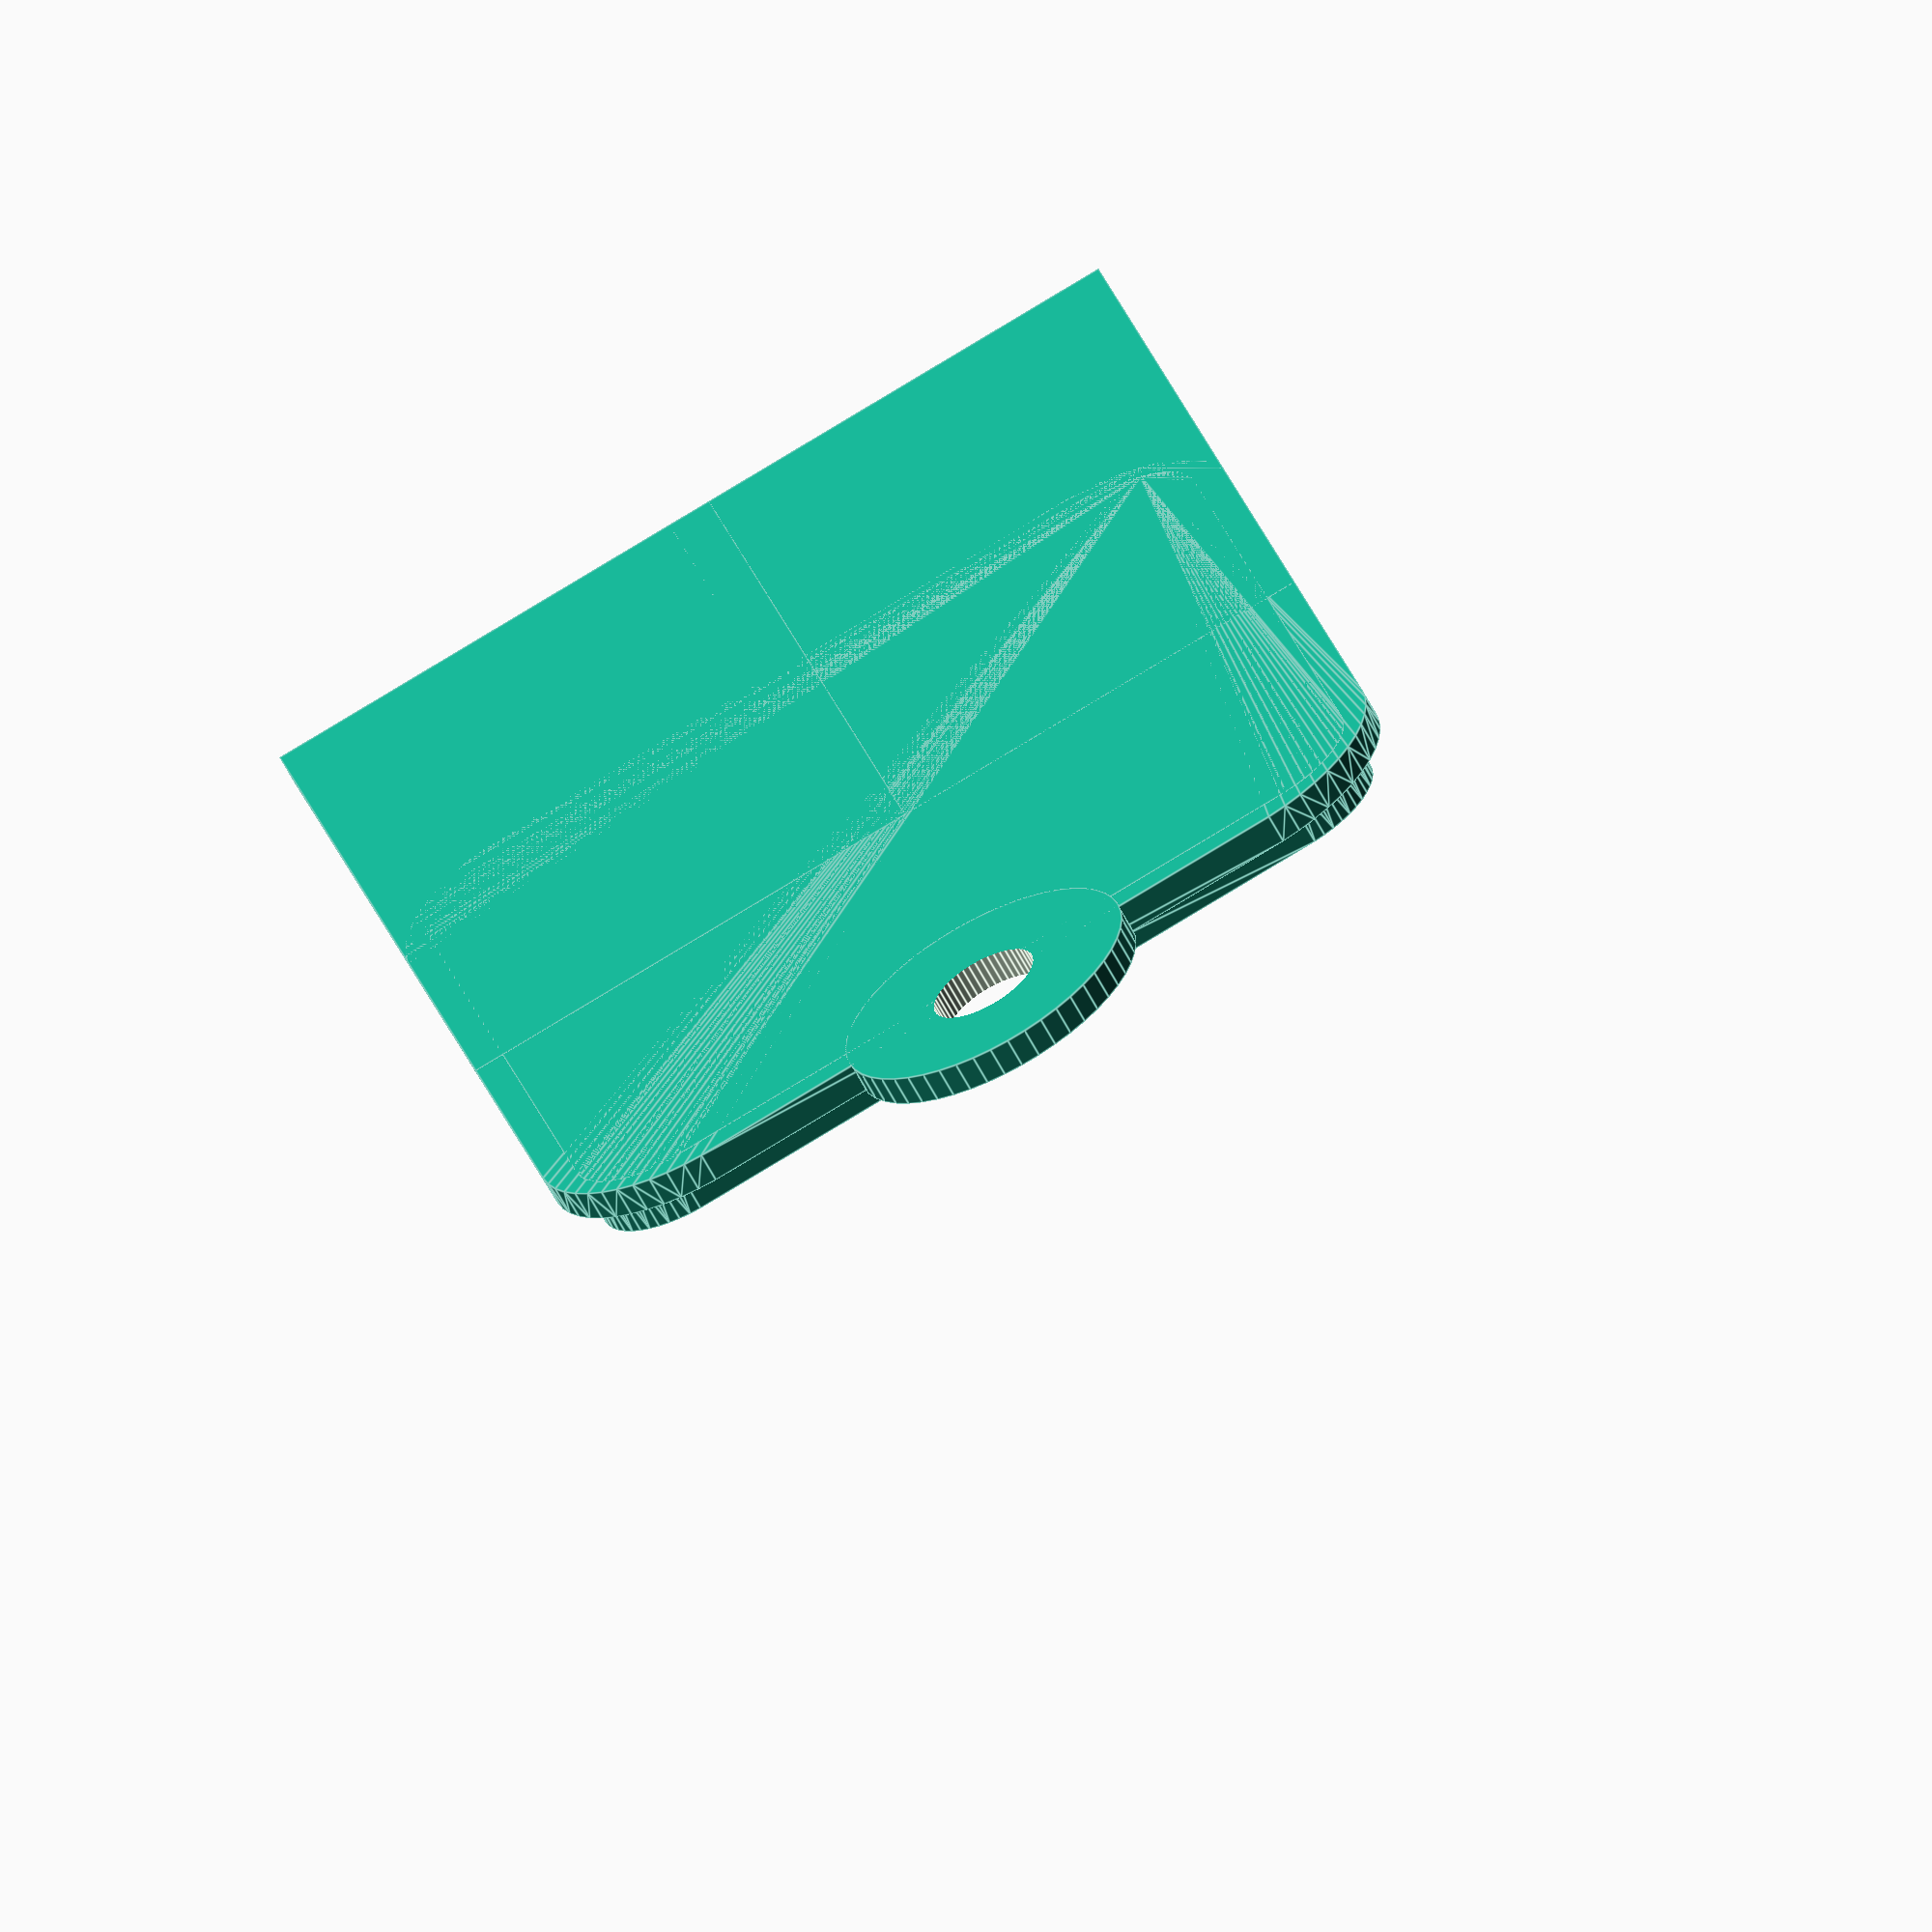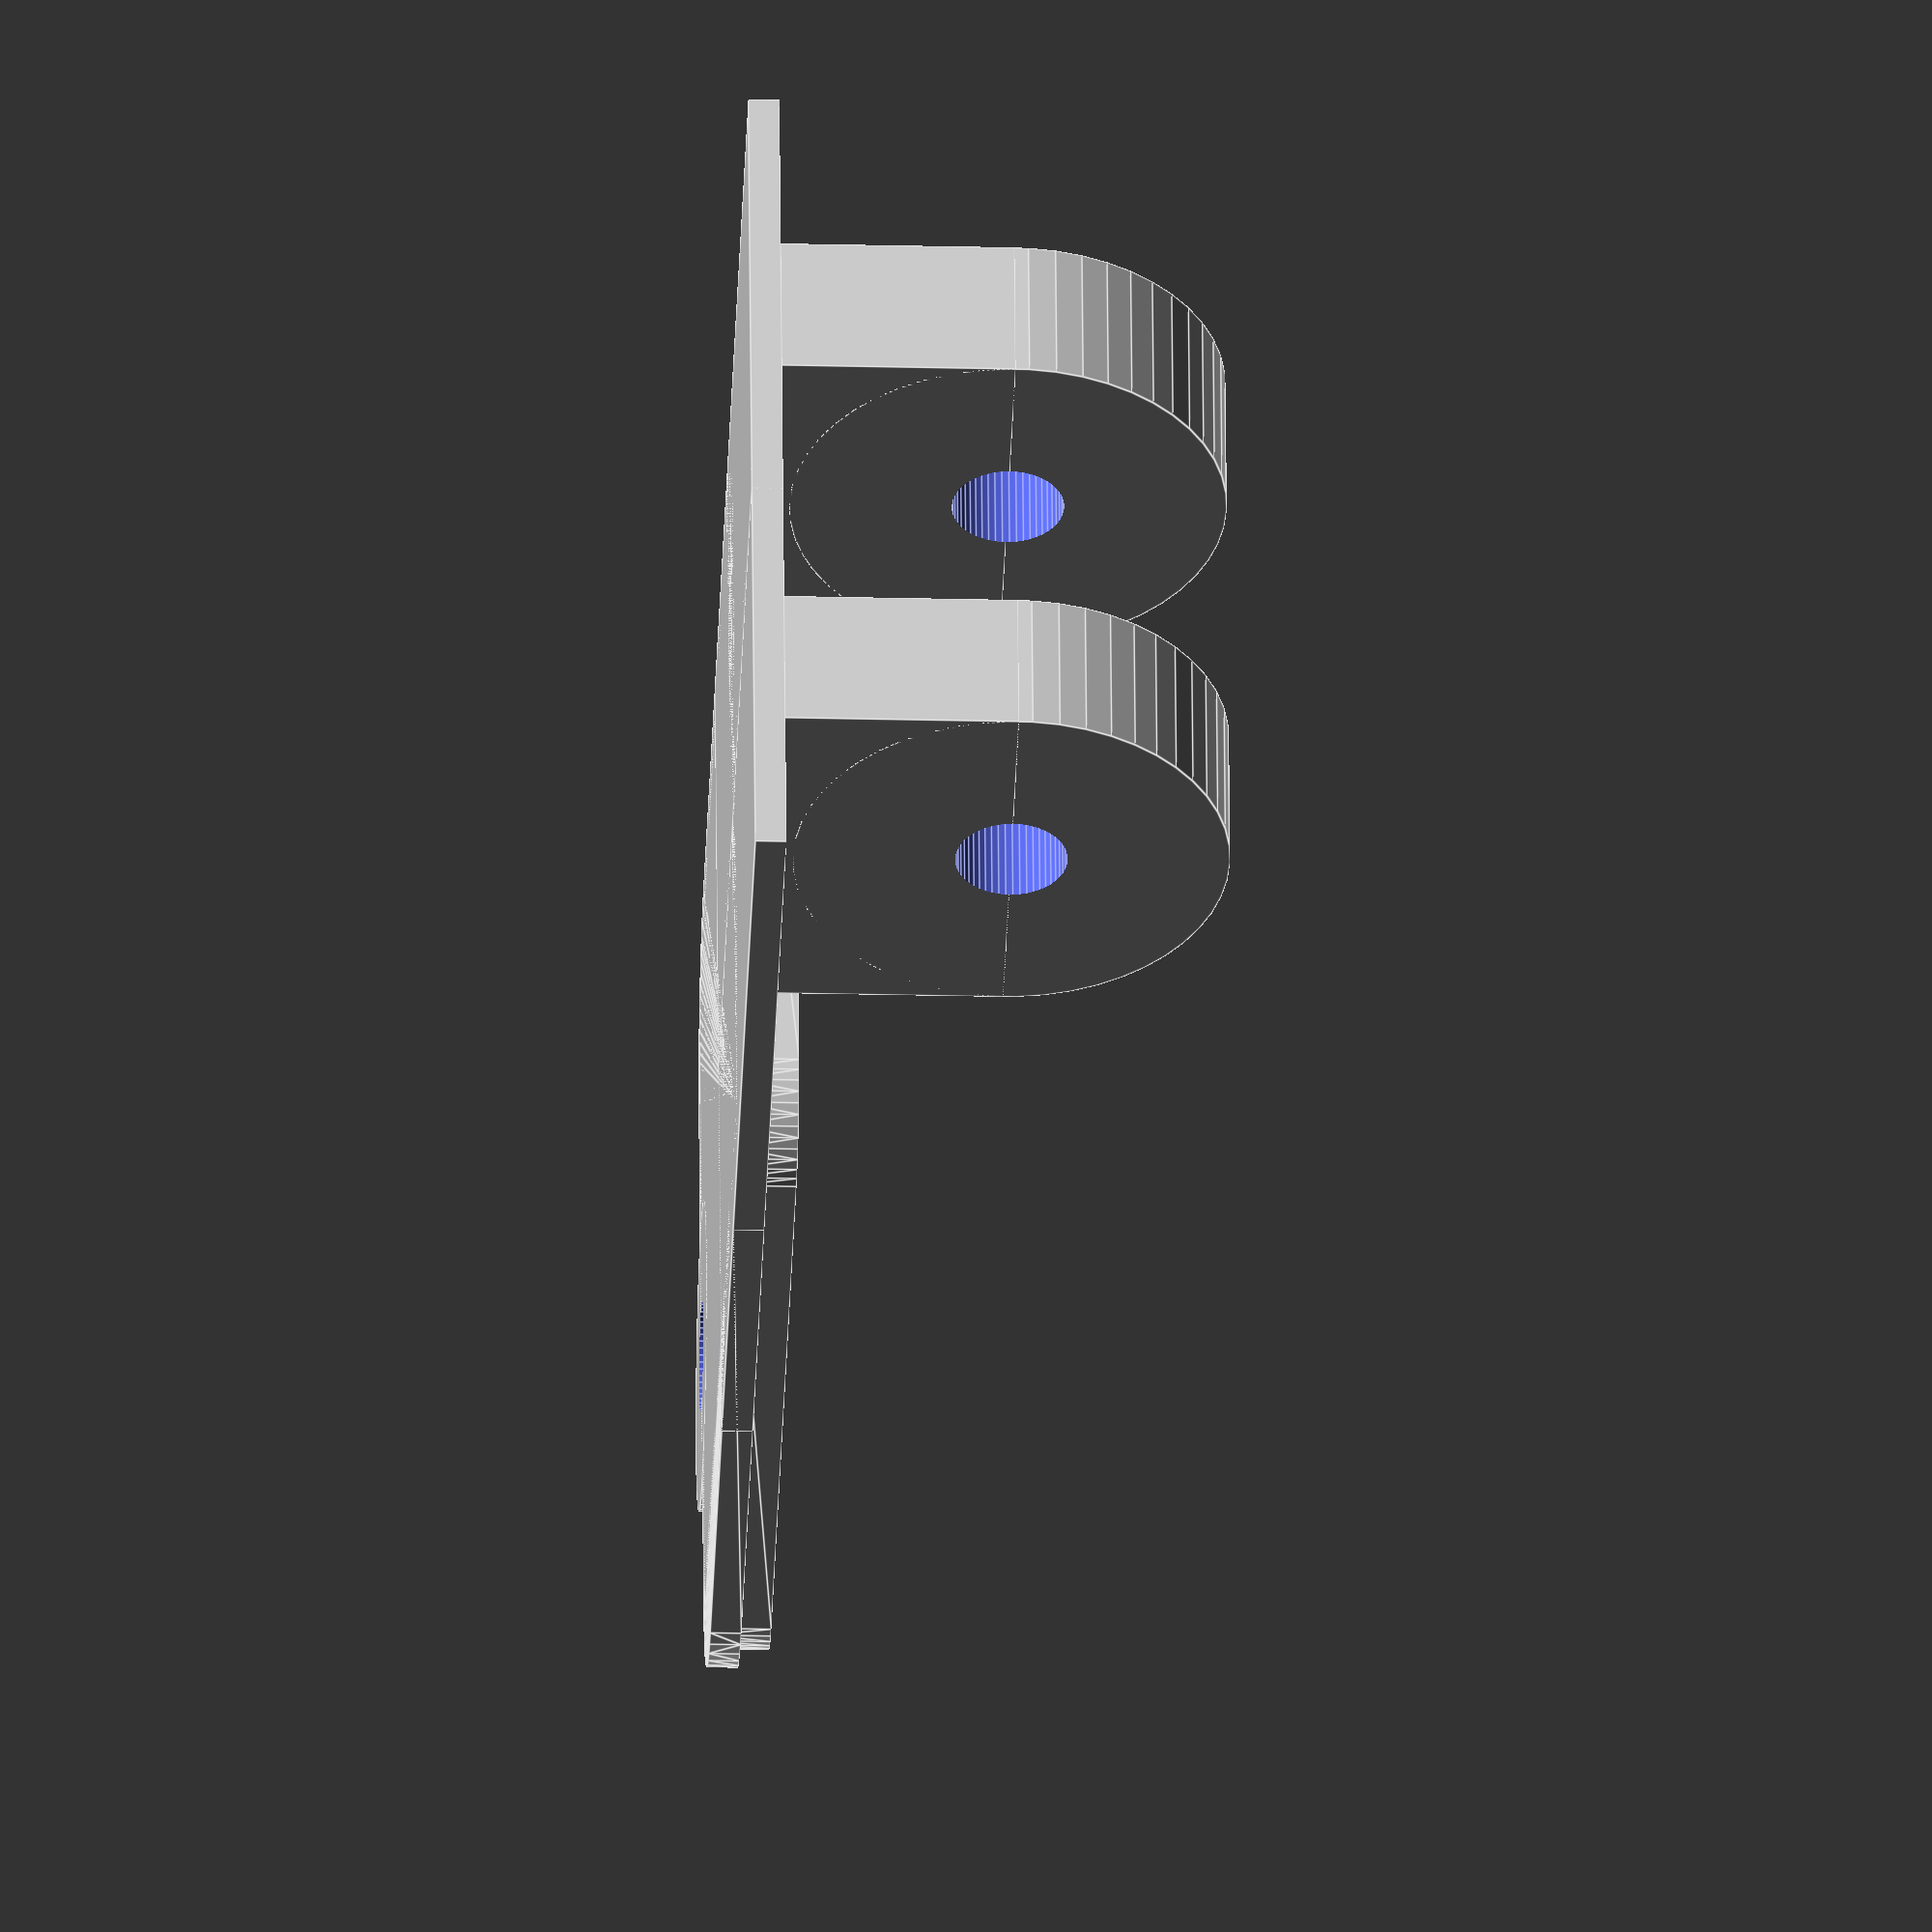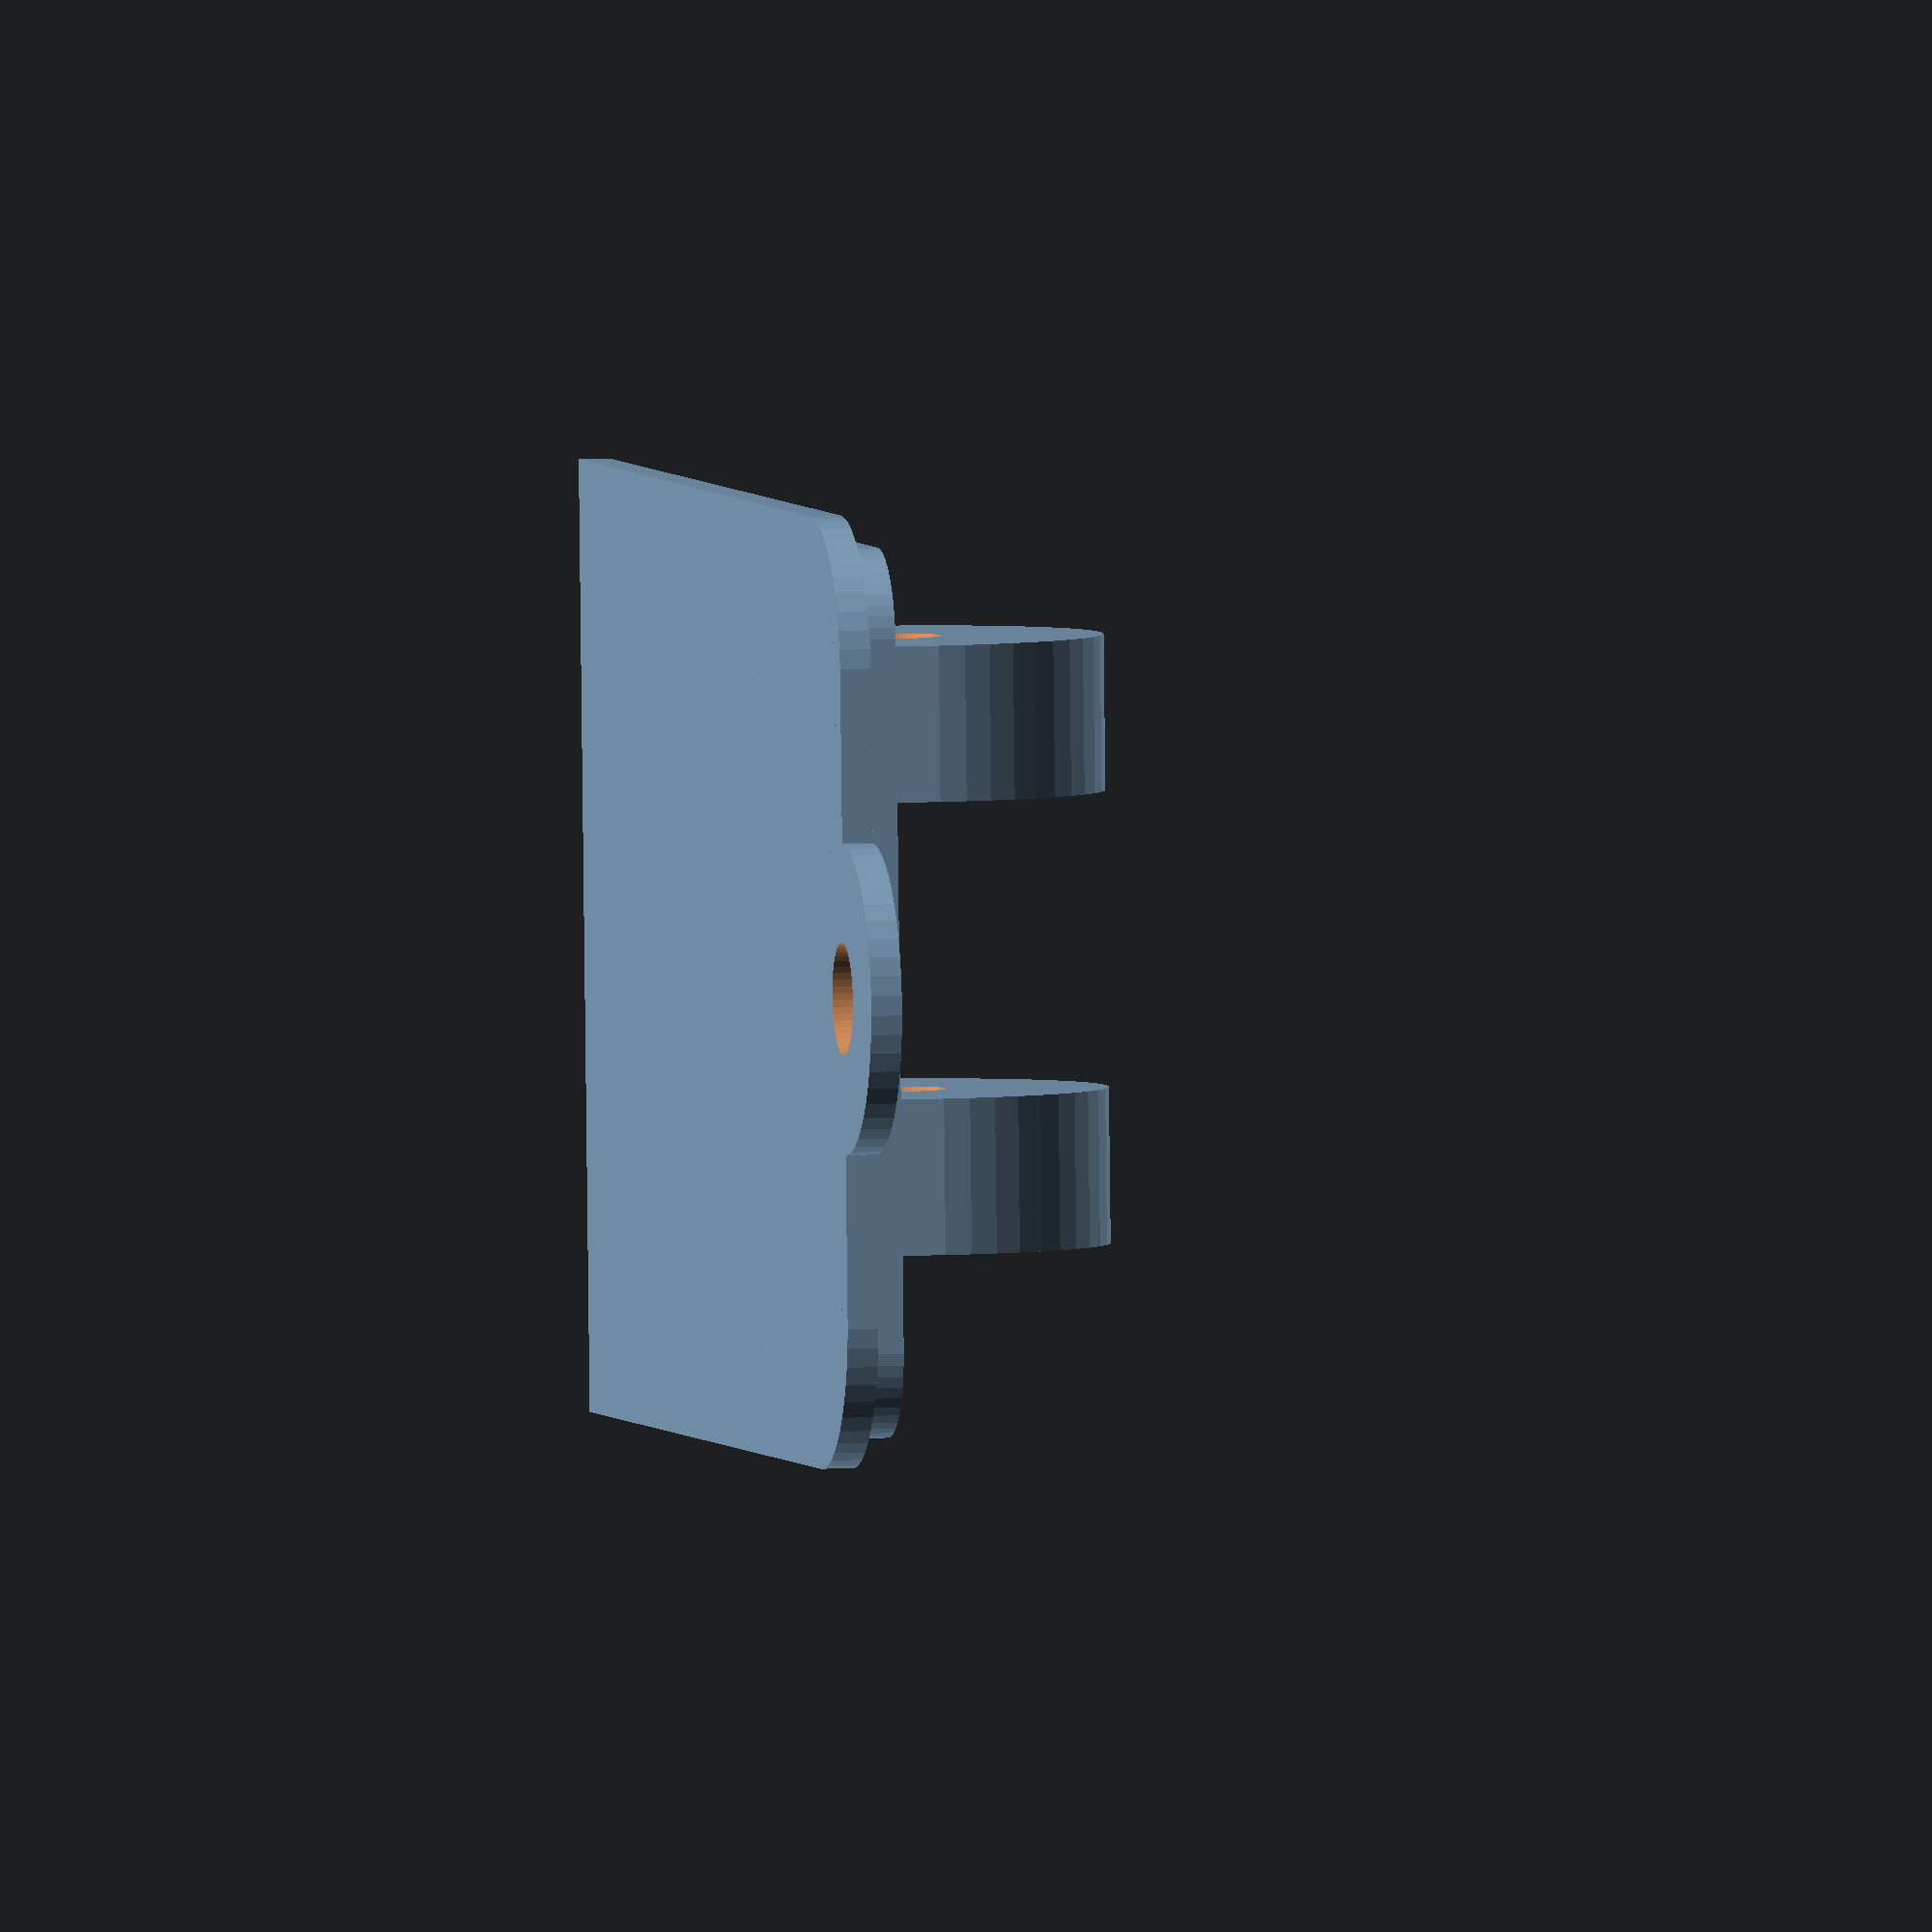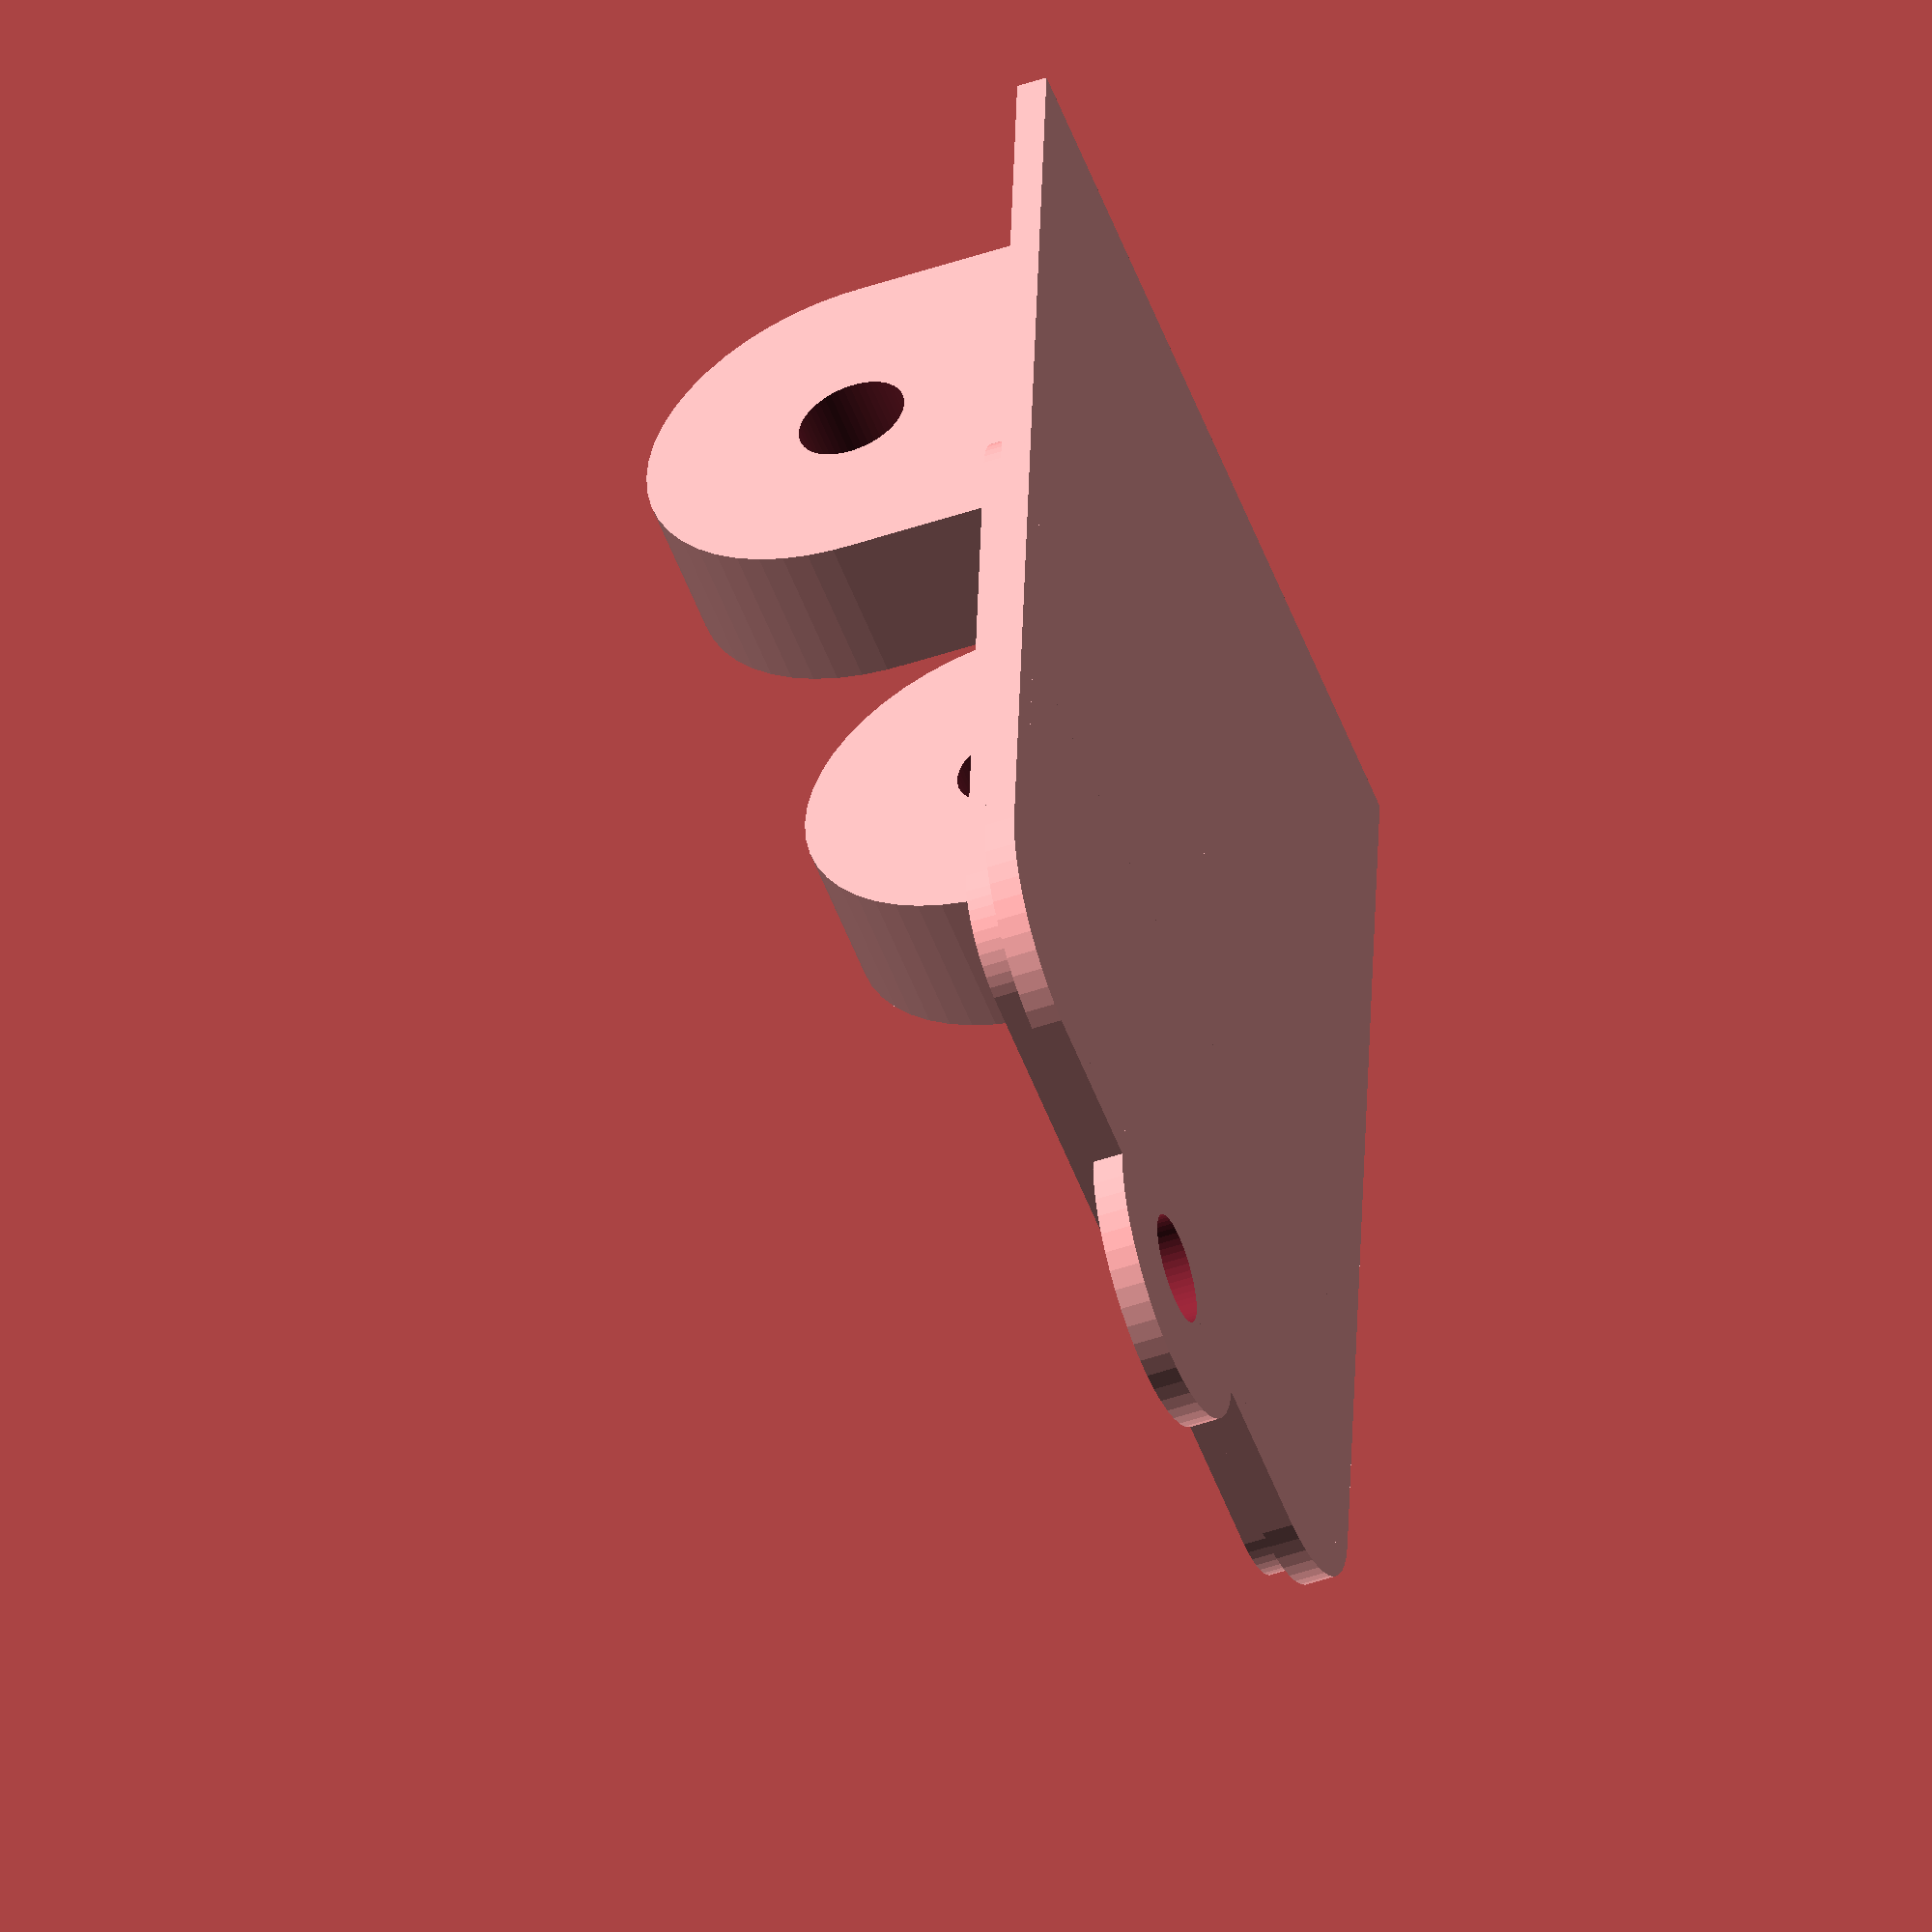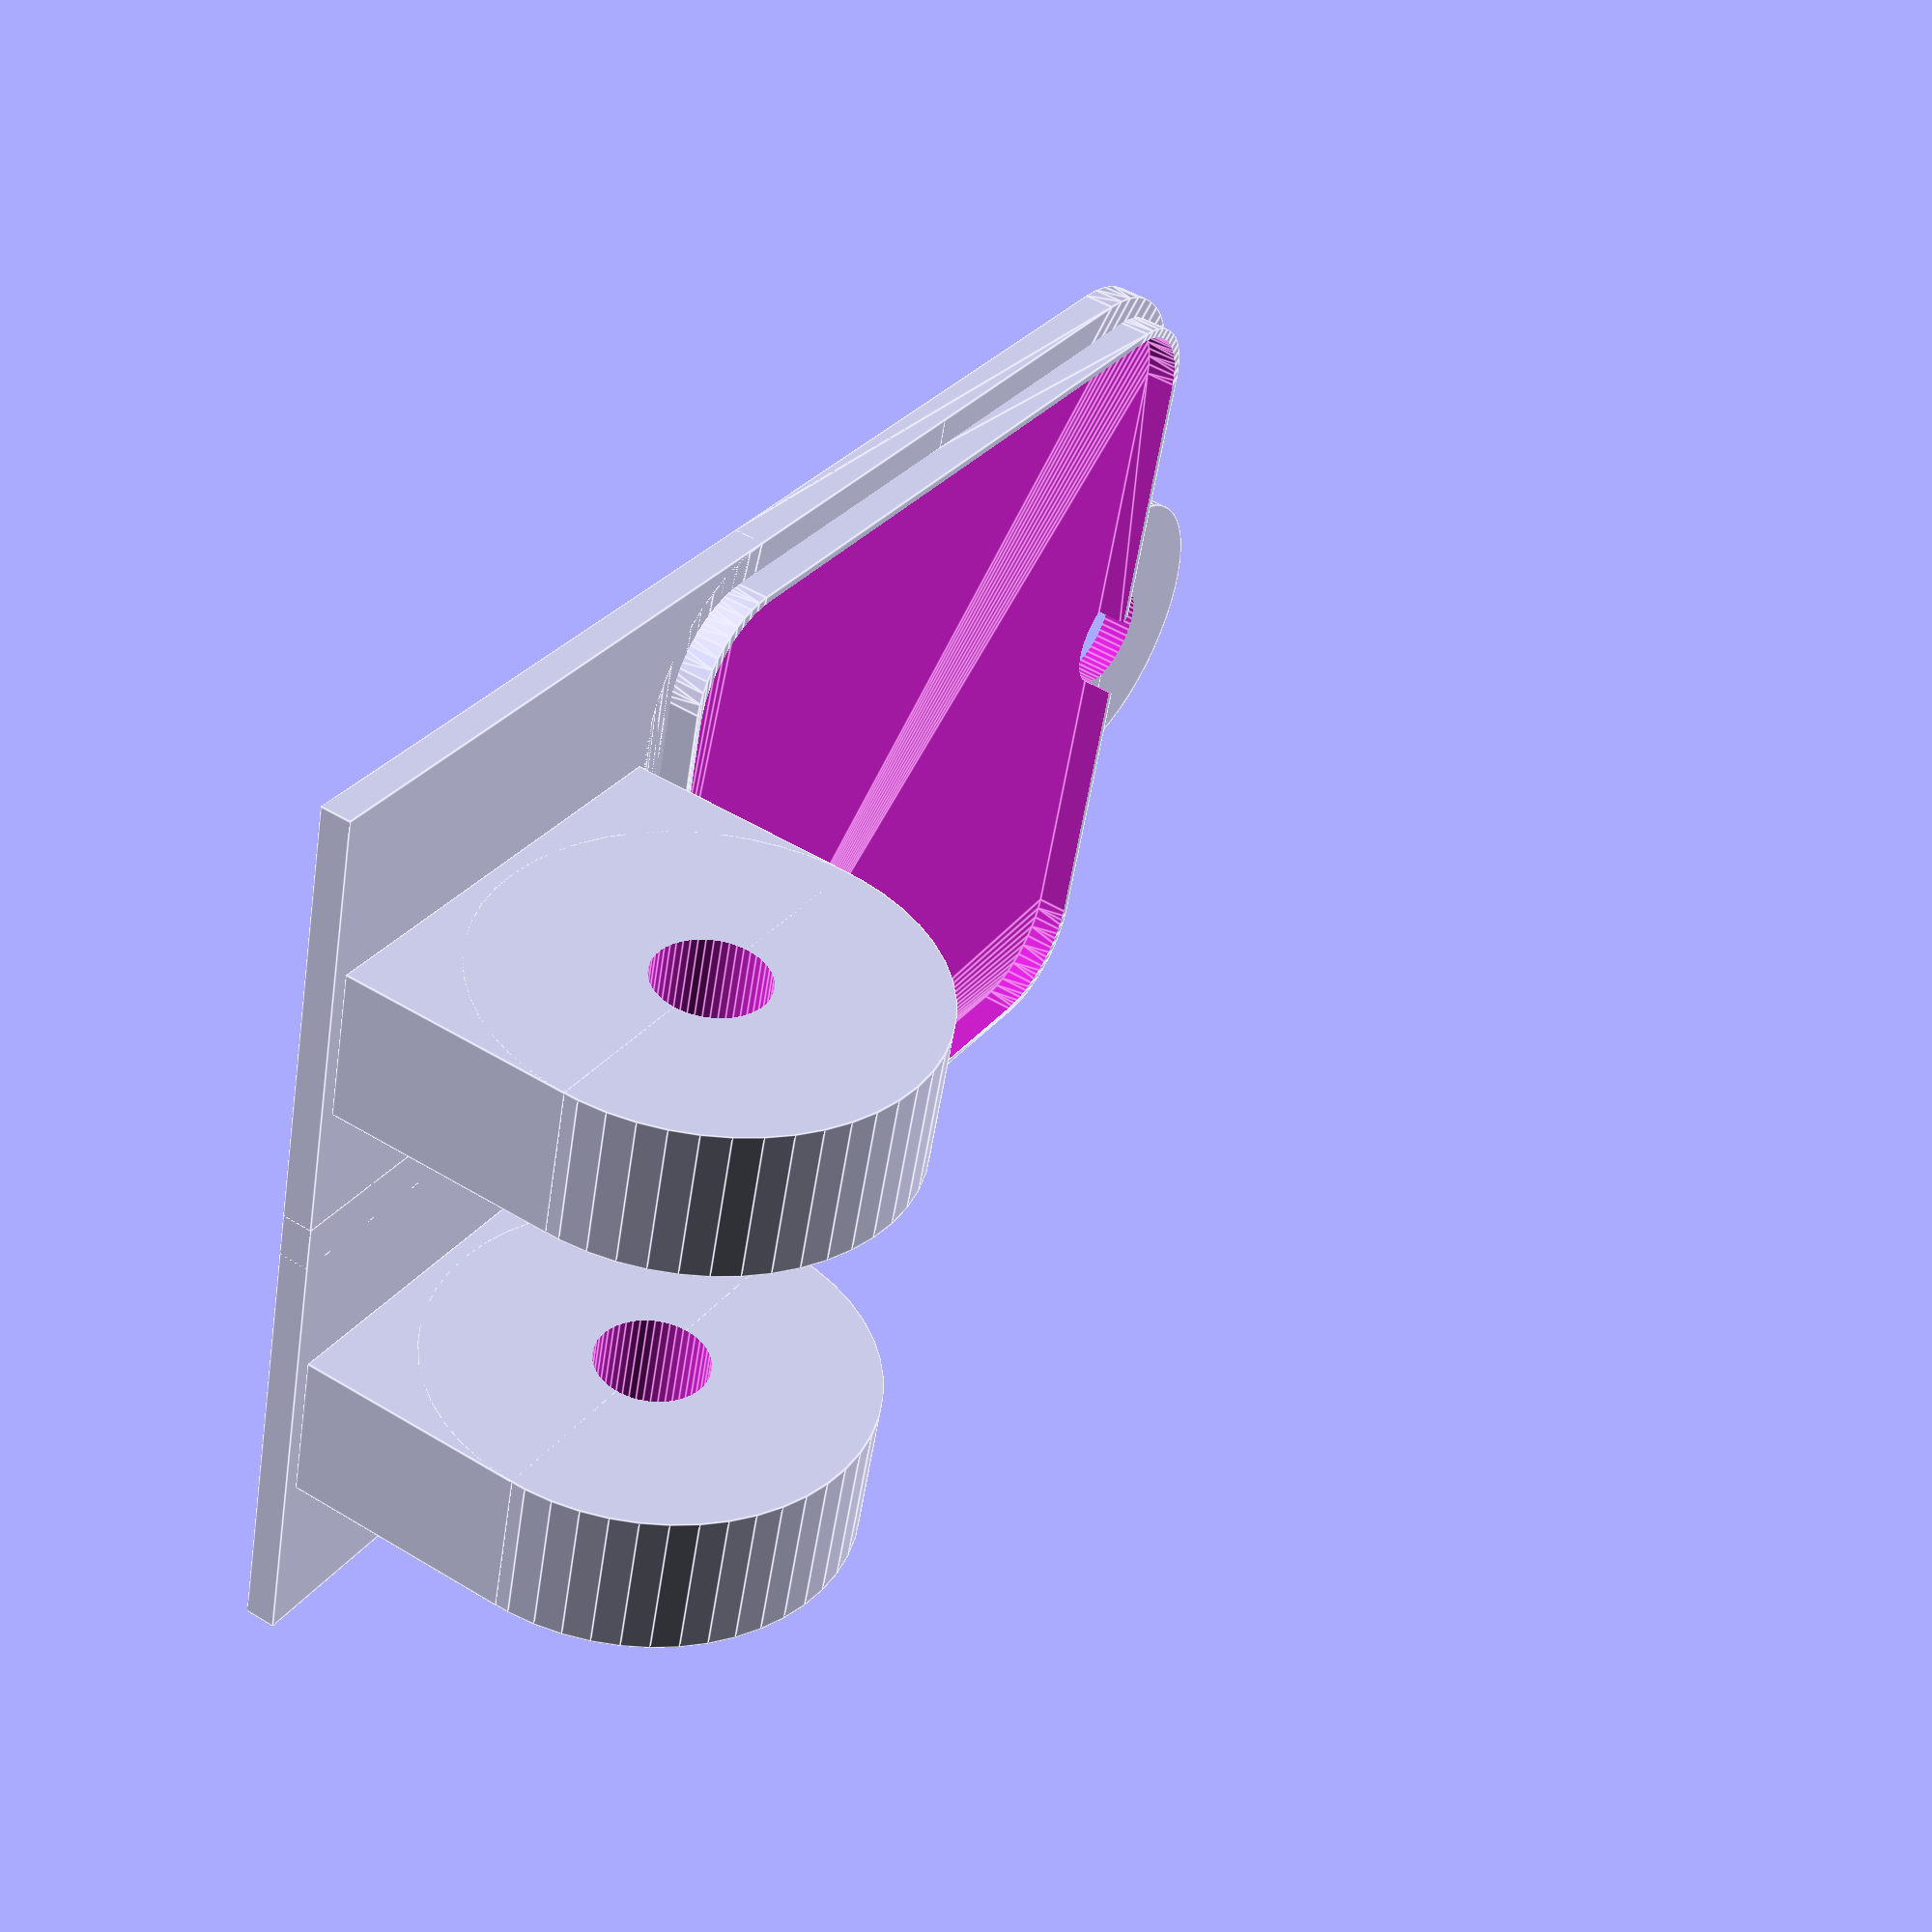
<openscad>
$fn = 50;


difference() {
	union() {
		translate(v = [0, -15.0000000000, 0]) {
			hull() {
				translate(v = [-10.2500000000, 10.2500000000, 0]) {
					cylinder(h = 1, r = 5);
				}
				translate(v = [10.2500000000, 10.2500000000, 0]) {
					cylinder(h = 1, r = 5);
				}
				translate(v = [-10.2500000000, -10.2500000000, 0]) {
					cylinder(h = 1, r = 5);
				}
				translate(v = [10.2500000000, -10.2500000000, 0]) {
					cylinder(h = 1, r = 5);
				}
			}
		}
		translate(v = [0.0000000000, -15.0000000000, -1]) {
			hull() {
				translate(v = [-11.2500000000, 11.2500000000, 0]) {
					cylinder(h = 2, r = 3.0000000000);
				}
				translate(v = [11.2500000000, 11.2500000000, 0]) {
					cylinder(h = 2, r = 3.0000000000);
				}
				translate(v = [-11.2500000000, -11.2500000000, 0]) {
					cylinder(h = 2, r = 3.0000000000);
				}
				translate(v = [11.2500000000, -11.2500000000, 0]) {
					cylinder(h = 2, r = 3.0000000000);
				}
			}
		}
		translate(v = [4.7500000000, 7.5000000000, -7.5000000000]) {
			rotate(a = [0, 90, 0]) {
				cylinder(h = 5, r = 7.0000000000);
			}
		}
		translate(v = [4.7500000000, 0.5000000000, -7.5000000000]) {
			cube(size = [5, 14, 7.5000000000]);
		}
		translate(v = [-0.7500000000, -15.0000000000, 0.0000000000]) {
			cube(size = [16, 30, 1]);
		}
		translate(v = [-9.7500000000, 7.5000000000, -7.5000000000]) {
			rotate(a = [0, 90, 0]) {
				cylinder(h = 5, r = 7.0000000000);
			}
		}
		translate(v = [-9.7500000000, 0.5000000000, -7.5000000000]) {
			cube(size = [5, 14, 7.5000000000]);
		}
		translate(v = [-15.2500000000, -15.0000000000, 0.0000000000]) {
			cube(size = [16, 30, 1]);
		}
		translate(v = [0, -30, 0.0000000000]) {
			cylinder(h = 1, r = 5.0000000000);
		}
	}
	union() {
		translate(v = [0.0000000000, -15.0000000000, -2]) {
			hull() {
				translate(v = [-11.0000000000, 11.0000000000, 0]) {
					cylinder(h = 2, r = 3.0000000000);
				}
				translate(v = [11.0000000000, 11.0000000000, 0]) {
					cylinder(h = 2, r = 3.0000000000);
				}
				translate(v = [-11.0000000000, -11.0000000000, 0]) {
					cylinder(h = 2, r = 3.0000000000);
				}
				translate(v = [11.0000000000, -11.0000000000, 0]) {
					cylinder(h = 2, r = 3.0000000000);
				}
			}
		}
		translate(v = [-0.2500000000, 7.5000000000, -7.5000000000]) {
			rotate(a = [0, 90, 0]) {
				cylinder(h = 15, r = 1.8000000000);
			}
		}
		translate(v = [-14.7500000000, 7.5000000000, -7.5000000000]) {
			rotate(a = [0, 90, 0]) {
				cylinder(h = 15, r = 1.8000000000);
			}
		}
		translate(v = [0, -30, -100.0000000000]) {
			cylinder(h = 200, r = 1.8000000000);
		}
	}
}
</openscad>
<views>
elev=243.5 azim=166.3 roll=152.1 proj=o view=edges
elev=207.3 azim=258.3 roll=92.1 proj=o view=edges
elev=353.7 azim=266.4 roll=79.4 proj=o view=wireframe
elev=50.1 azim=4.2 roll=290.5 proj=o view=wireframe
elev=129.5 azim=253.9 roll=56.5 proj=p view=edges
</views>
